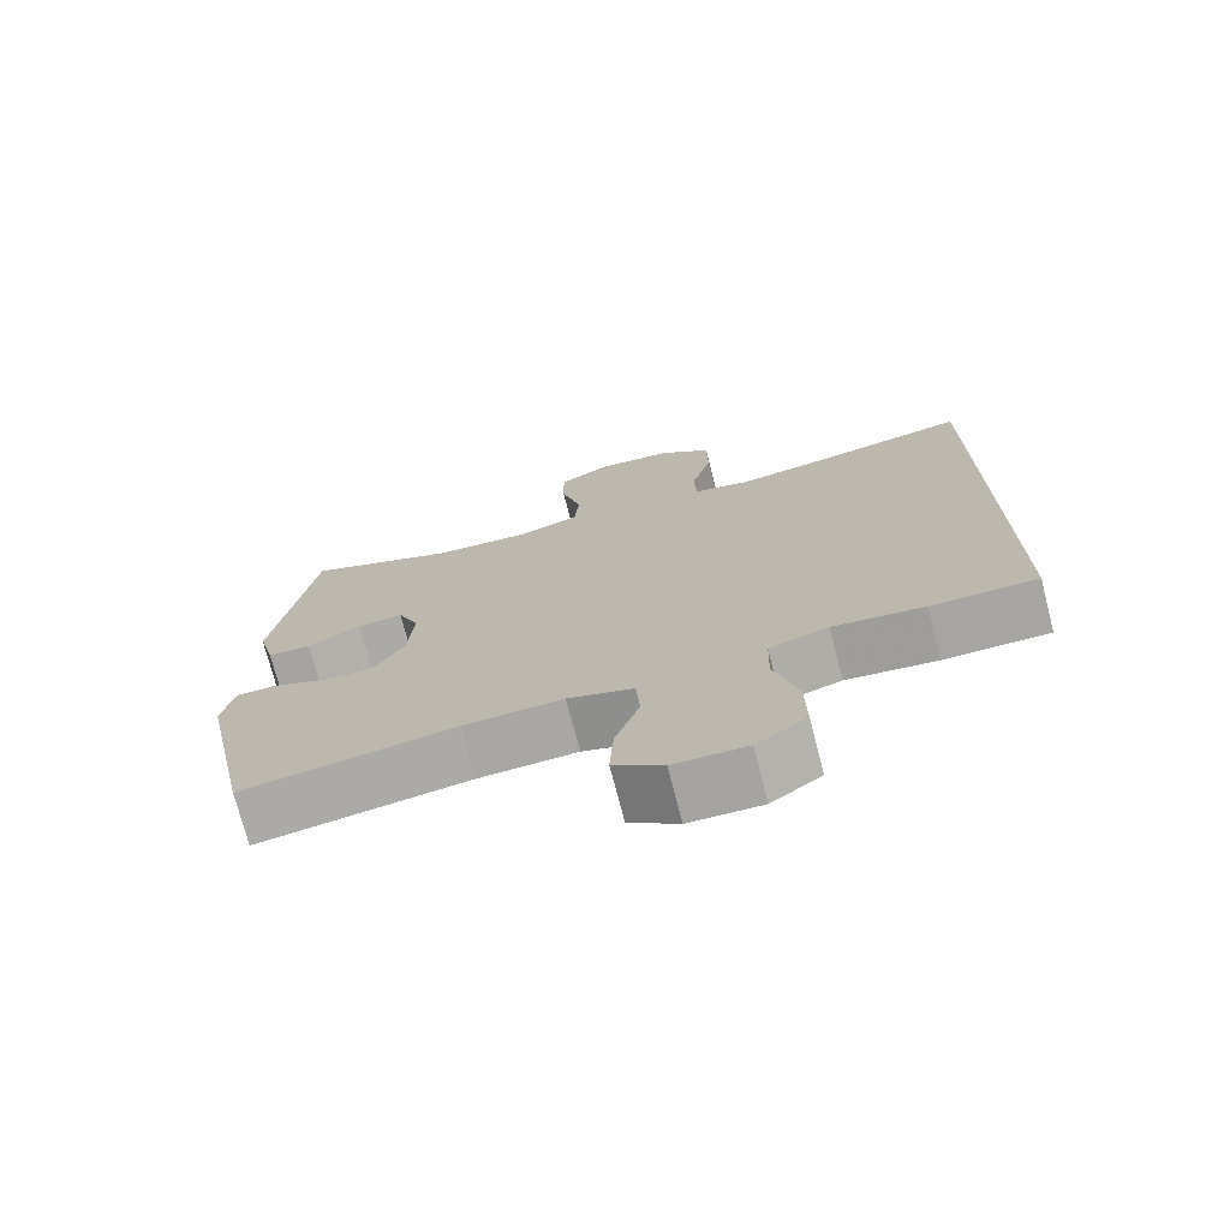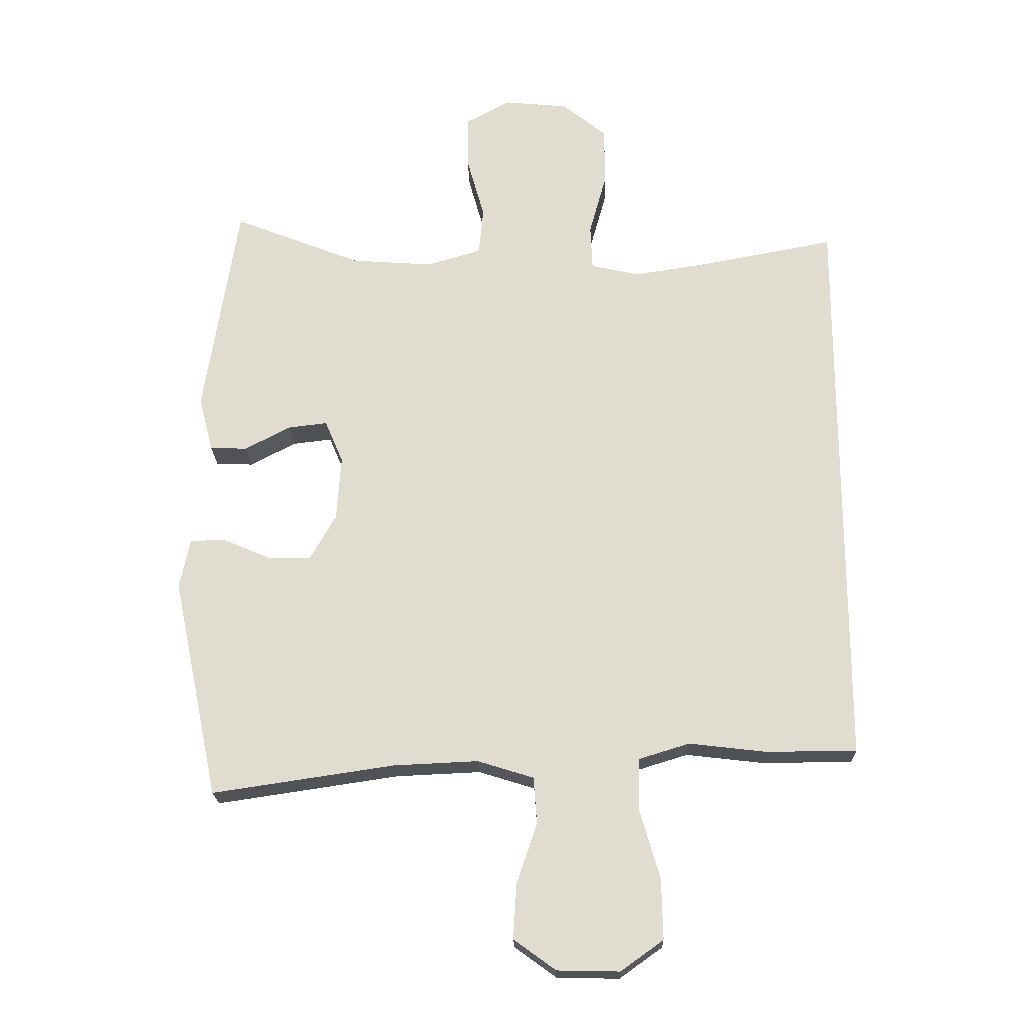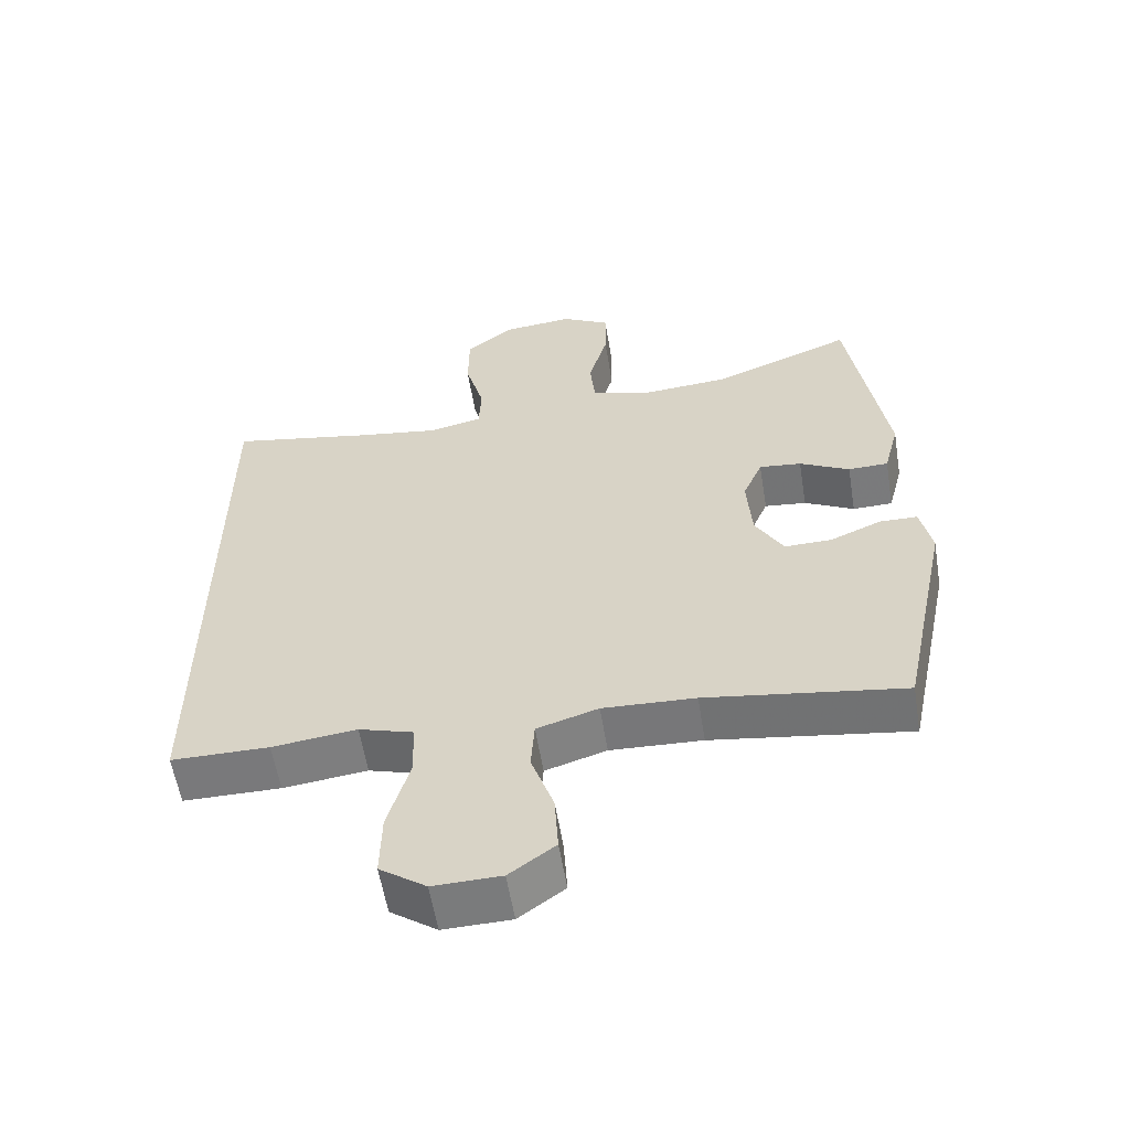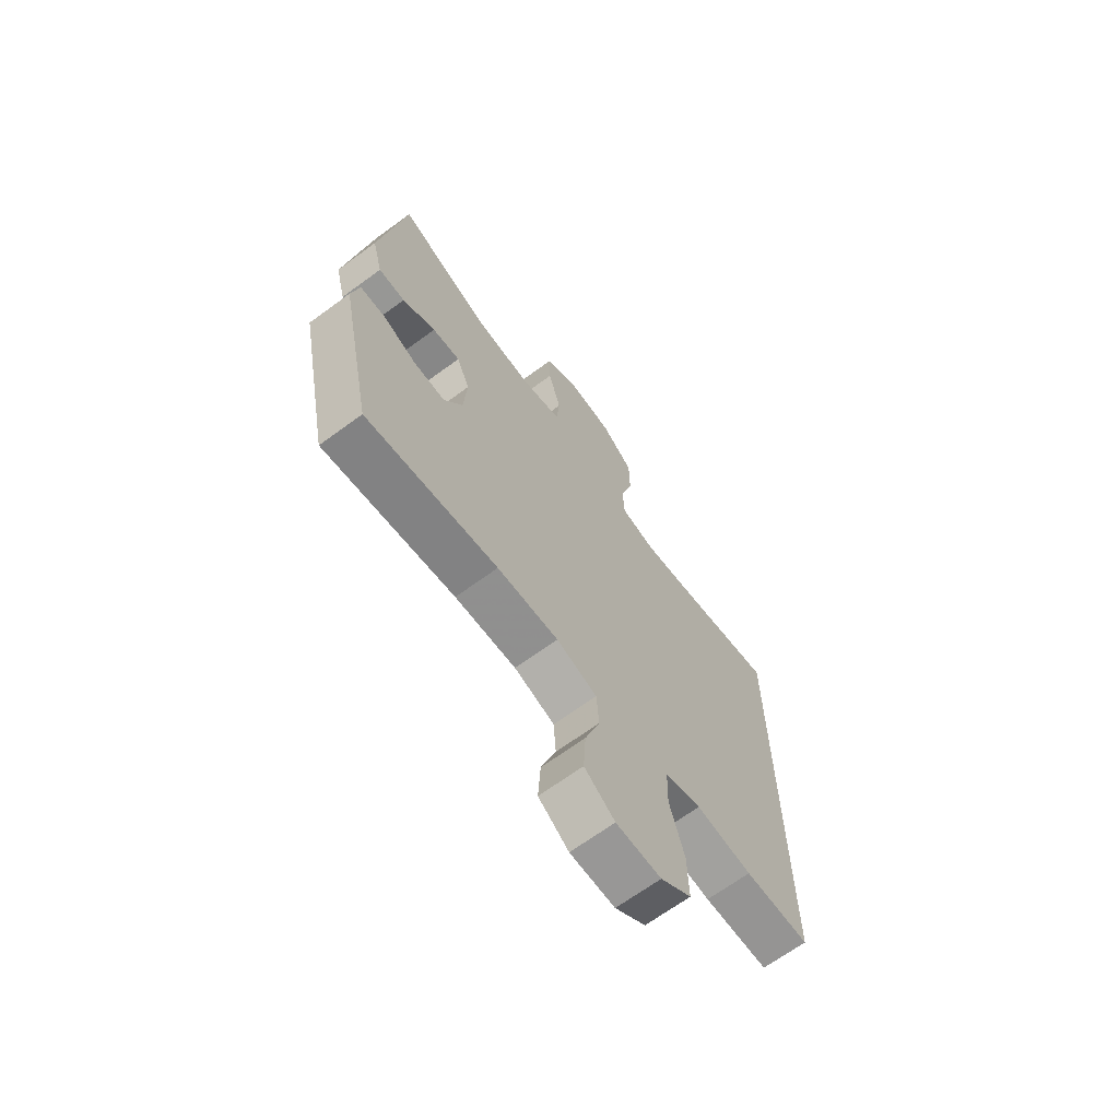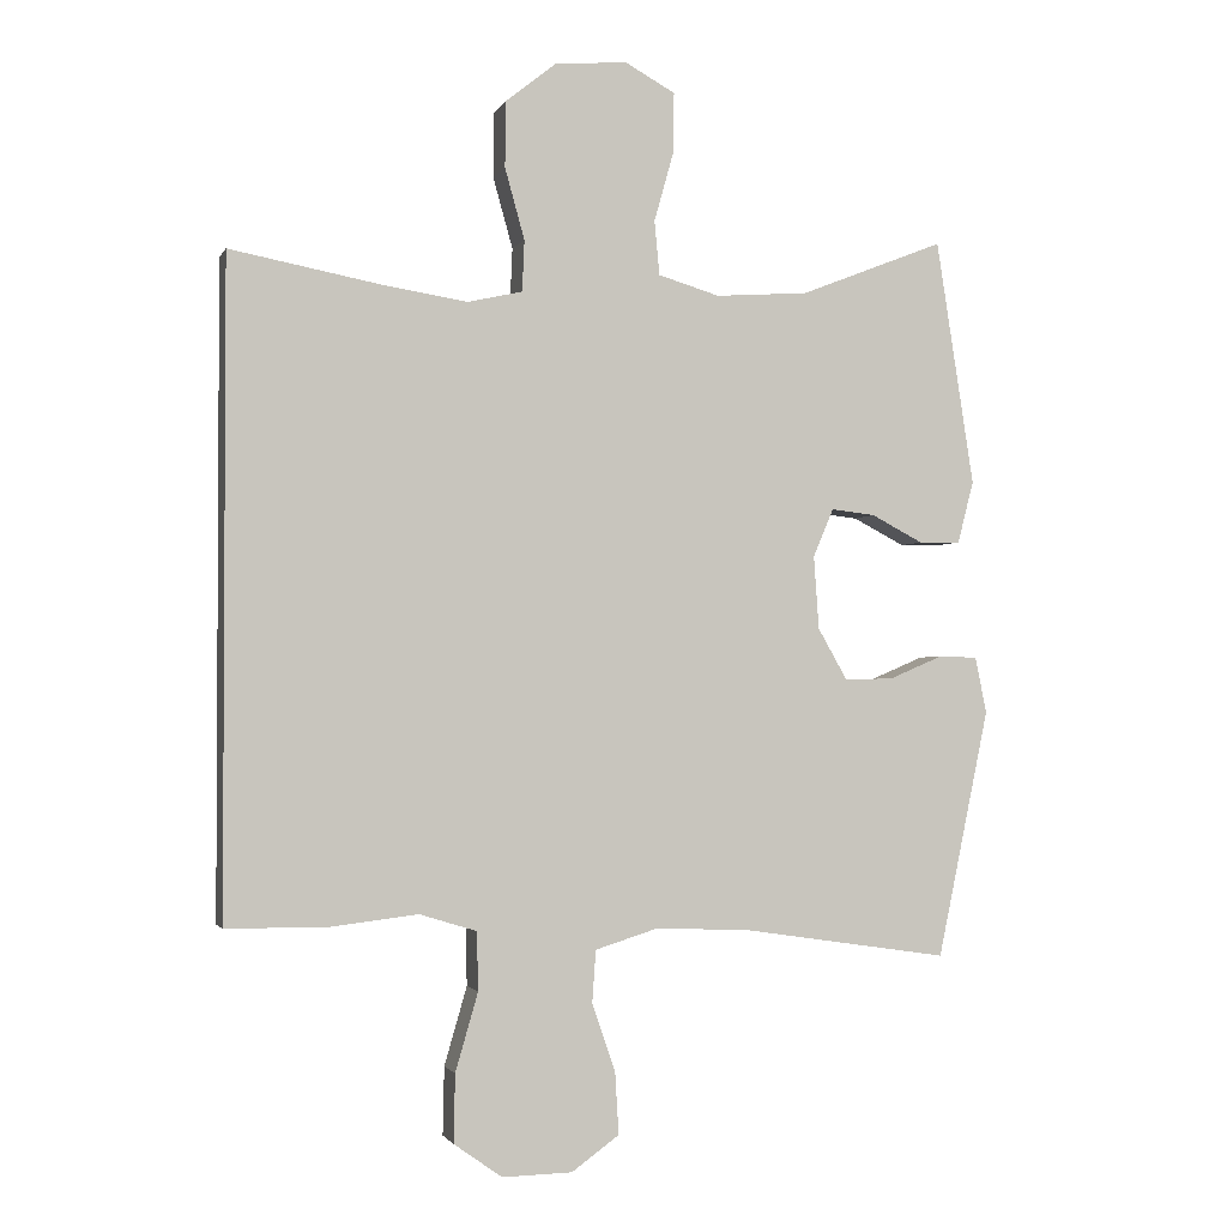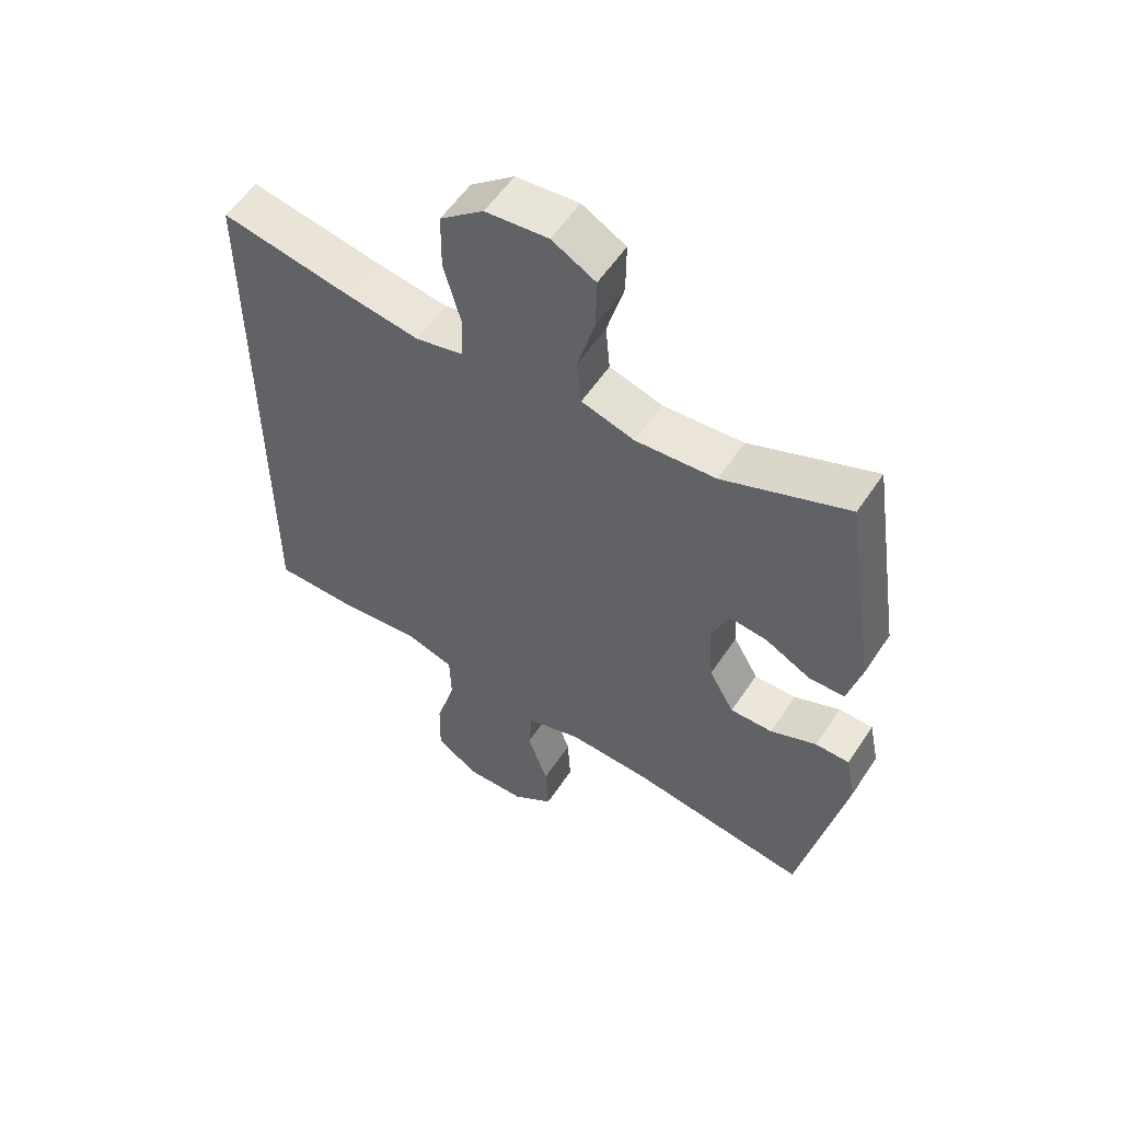
<metadata>
{"format":"obj","ext":"obj","renderer":"f3d","projection":"perspective","resolution":1024,"background":"white","views":[{"elev":-73.6,"azim":14.5,"up":"+Z"},{"elev":-20.8,"azim":1.4,"up":"+Z"},{"elev":-58.0,"azim":-170.7,"up":"+Z"},{"elev":-67.4,"azim":-53.7,"up":"+Z"},{"elev":-1.9,"azim":164.4,"up":"+Z"},{"elev":55.8,"azim":-146.9,"up":"+Z"}]}
</metadata>
<code>
v -0.5 0.07 0.5
v -0.302 0.07 0.422
v -0.175 0.07 0.413
v -0.091 0.07 0.438
v -0.084 0.07 0.512
v -0.111 0.07 0.608
v -0.112 0.07 0.69
v -0.043 0.07 0.728
v 0.056 0.07 0.719
v 0.125 0.07 0.664
v 0.126 0.07 0.574
v 0.099 0.07 0.477
v 0.102 0.07 0.407
v 0.177 0.07 0.39
v 0.293 0.07 0.408
v 0.5 0.07 0.447
v 0.5 0.07 -0.439
v 0.361 0.07 -0.44
v 0.241 0.07 -0.426
v 0.163 0.07 -0.45
v 0.161 0.07 -0.53
v 0.192 0.07 -0.637
v 0.194 0.07 -0.73
v 0.128 0.07 -0.777
v 0.032 0.07 -0.775
v -0.033 0.07 -0.728
v -0.028 0.07 -0.644
v 0.004 0.07 -0.551
v -0.001 0.07 -0.479
v -0.088 0.07 -0.452
v -0.219 0.07 -0.458
v -0.5 0.07 -0.5
v -0.571 0.07 -0.16
v -0.555 0.07 -0.083
v -0.501 0.07 -0.082
v -0.428 0.07 -0.113
v -0.361 0.07 -0.114
v -0.321 0.07 -0.044
v -0.314 0.07 0.056
v -0.342 0.07 0.122
v -0.402 0.07 0.115
v -0.473 0.07 0.078
v -0.53 0.07 0.079
v -0.552 0.07 0.164
v -0.5 0 0.5
v -0.302 0 0.422
v -0.175 0 0.413
v -0.091 0 0.438
v -0.084 0 0.512
v -0.111 0 0.608
v -0.112 0 0.69
v -0.043 0 0.728
v 0.056 0 0.719
v 0.125 0 0.664
v 0.126 0 0.574
v 0.099 0 0.477
v 0.102 0 0.407
v 0.177 0 0.39
v 0.293 0 0.408
v 0.5 0 0.447
v 0.5 0 -0.439
v 0.361 0 -0.44
v 0.241 0 -0.426
v 0.163 0 -0.45
v 0.161 0 -0.53
v 0.192 0 -0.637
v 0.194 0 -0.73
v 0.128 0 -0.777
v 0.032 0 -0.775
v -0.033 0 -0.728
v -0.028 0 -0.644
v 0.004 0 -0.551
v -0.001 0 -0.479
v -0.088 0 -0.452
v -0.219 0 -0.458
v -0.5 0 -0.5
v -0.571 0 -0.16
v -0.555 0 -0.083
v -0.501 0 -0.082
v -0.428 0 -0.113
v -0.361 0 -0.114
v -0.321 0 -0.044
v -0.314 0 0.056
v -0.342 0 0.122
v -0.402 0 0.115
v -0.473 0 0.078
v -0.53 0 0.079
v -0.552 0 0.164
f 44 1 2
f 43 44 2
f 42 43 2
f 41 42 2
f 40 41 2 3
f 39 40 3 4
f 38 39 4
f 34 35 36
f 33 34 36
f 32 33 36
f 31 32 36
f 30 31 36 37
f 29 30 37 38
f 26 27 28
f 25 26 28
f 24 25 28
f 23 24 28
f 22 23 28
f 21 22 28
f 20 21 28 29
f 29 38 4
f 20 29 4
f 19 20 4
f 17 18 19
f 16 17 19
f 15 16 19
f 10 11 12
f 9 10 12
f 8 9 12
f 7 8 12
f 6 7 12
f 5 6 12
f 5 12 13
f 4 5 13
f 19 4 13 14
f 14 15 19
f 46 45 88
f 46 88 87
f 46 87 86
f 46 86 85
f 47 46 85 84
f 48 47 84 83
f 48 83 82
f 80 79 78
f 80 78 77
f 80 77 76
f 80 76 75
f 81 80 75 74
f 82 81 74 73
f 72 71 70
f 72 70 69
f 72 69 68
f 72 68 67
f 72 67 66
f 72 66 65
f 73 72 65 64
f 48 82 73
f 48 73 64
f 48 64 63
f 63 62 61
f 63 61 60
f 63 60 59
f 56 55 54
f 56 54 53
f 56 53 52
f 56 52 51
f 56 51 50
f 56 50 49
f 57 56 49
f 57 49 48
f 58 57 48 63
f 63 59 58
f 1 45 46 2
f 2 46 47 3
f 3 47 48 4
f 4 48 49 5
f 5 49 50 6
f 6 50 51 7
f 7 51 52 8
f 8 52 53 9
f 9 53 54 10
f 10 54 55 11
f 11 55 56 12
f 12 56 57 13
f 13 57 58 14
f 14 58 59 15
f 15 59 60 16
f 16 60 61 17
f 17 61 62 18
f 18 62 63 19
f 19 63 64 20
f 20 64 65 21
f 21 65 66 22
f 22 66 67 23
f 23 67 68 24
f 24 68 69 25
f 25 69 70 26
f 26 70 71 27
f 27 71 72 28
f 28 72 73 29
f 29 73 74 30
f 30 74 75 31
f 31 75 76 32
f 32 76 77 33
f 33 77 78 34
f 34 78 79 35
f 35 79 80 36
f 36 80 81 37
f 37 81 82 38
f 38 82 83 39
f 39 83 84 40
f 40 84 85 41
f 41 85 86 42
f 42 86 87 43
f 43 87 88 44
f 44 88 45 1

</code>
